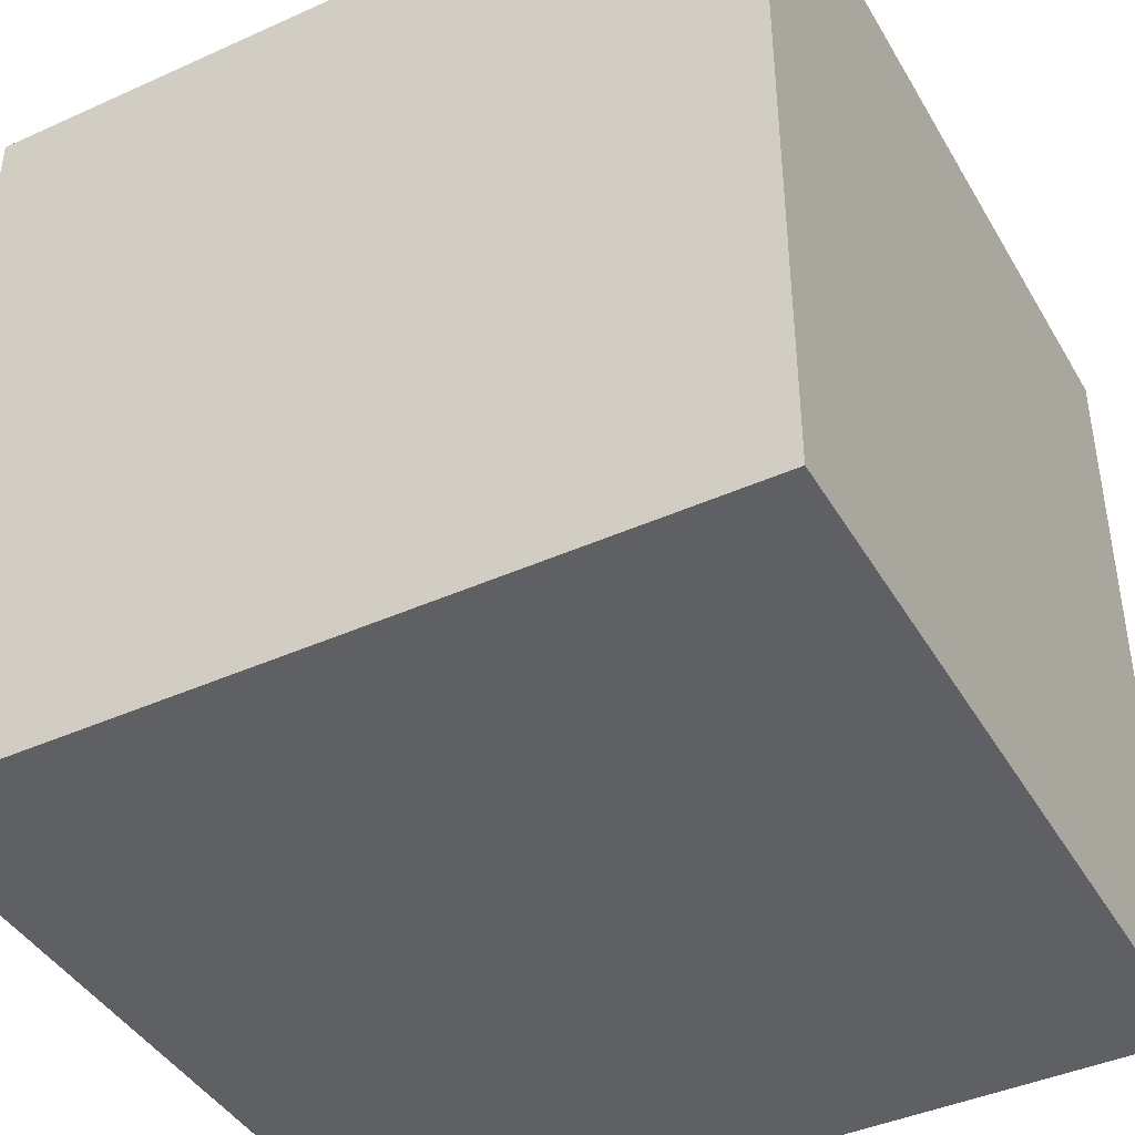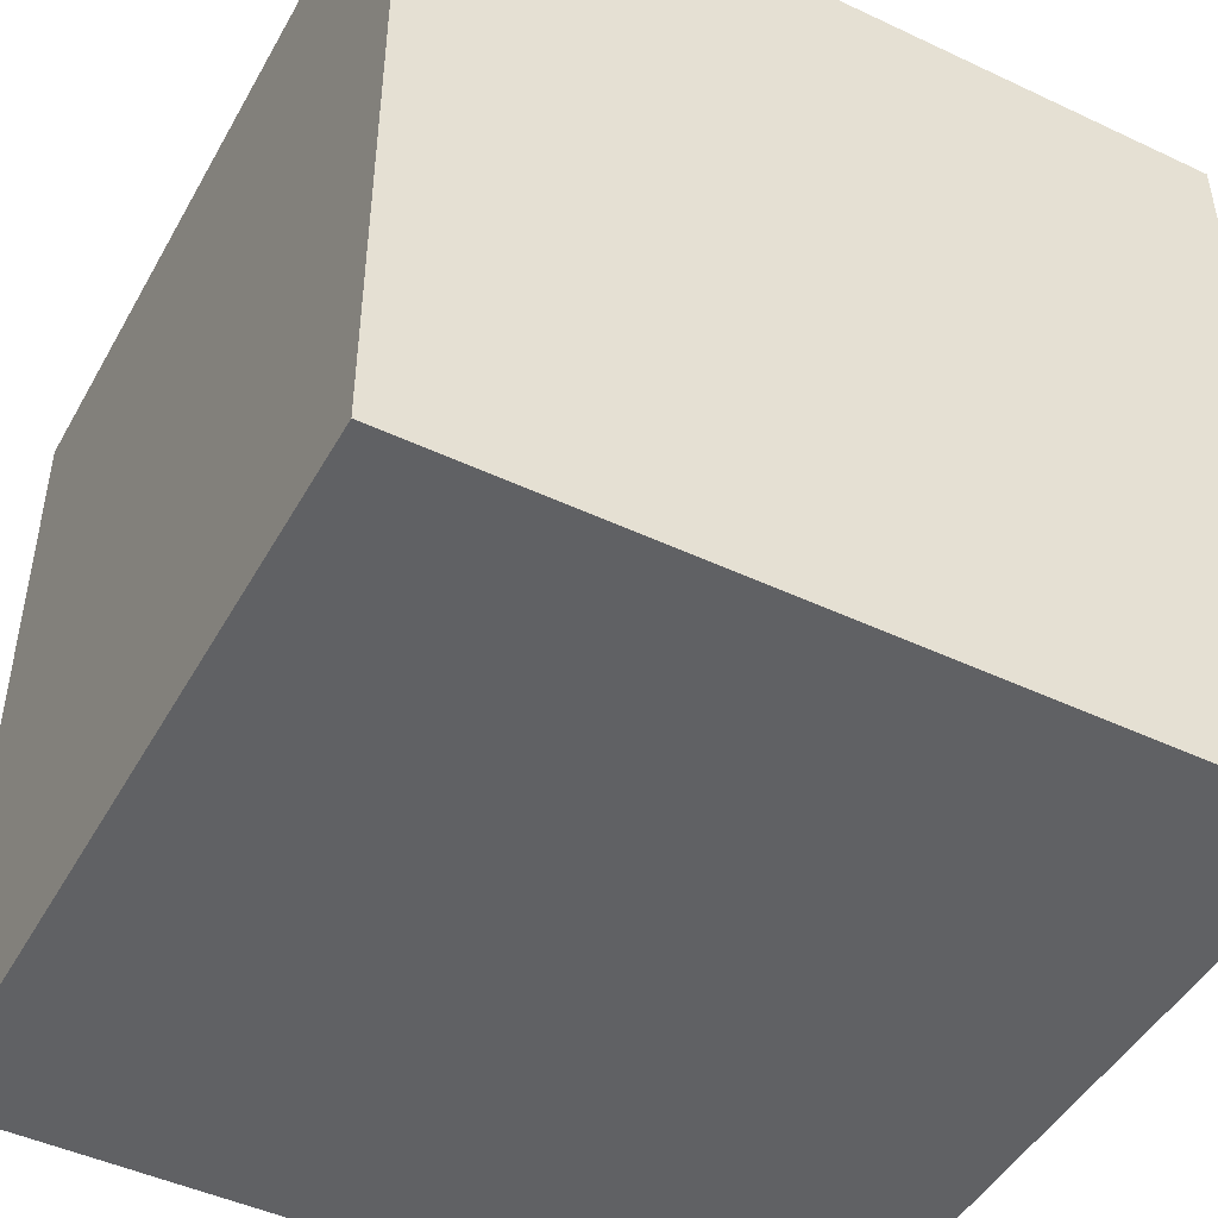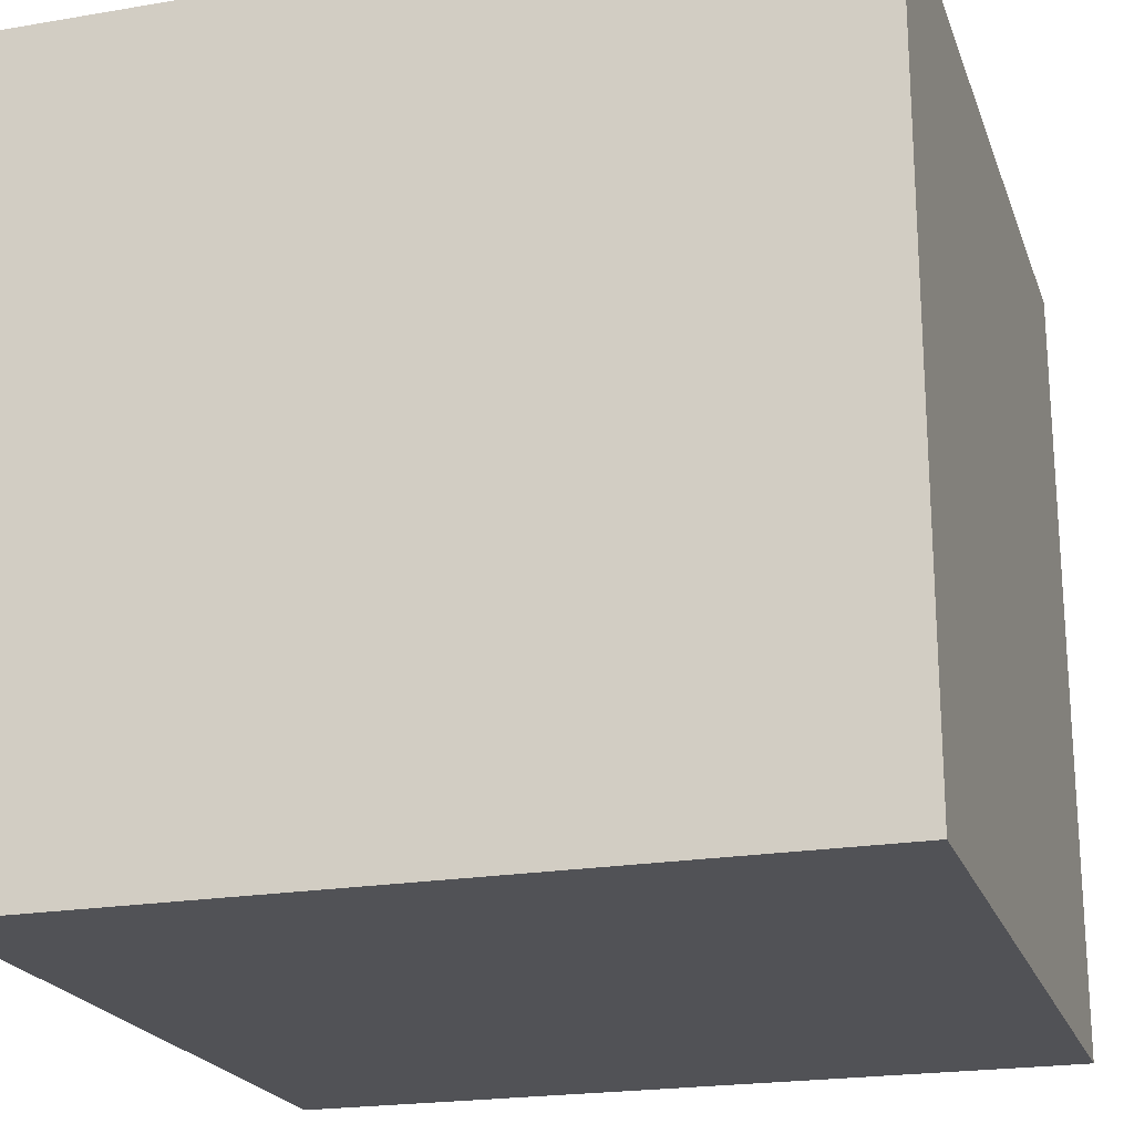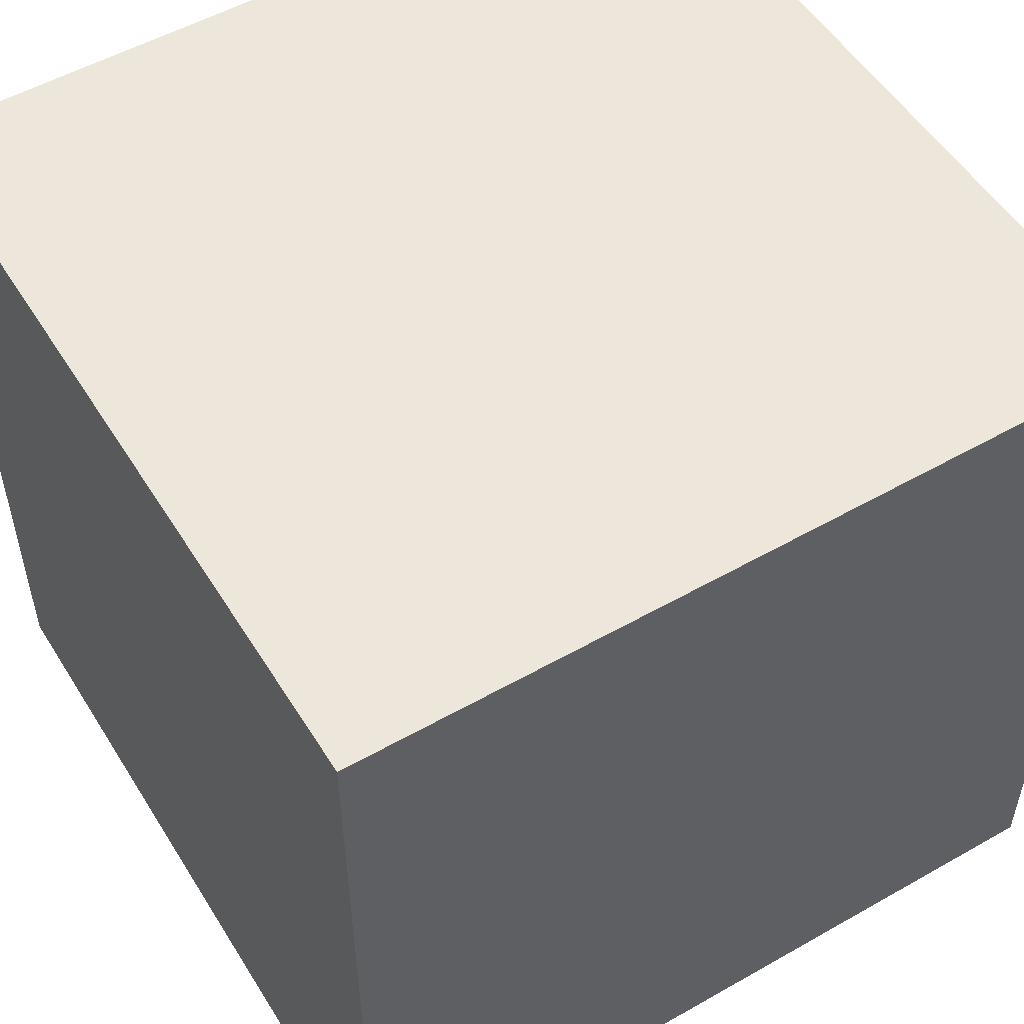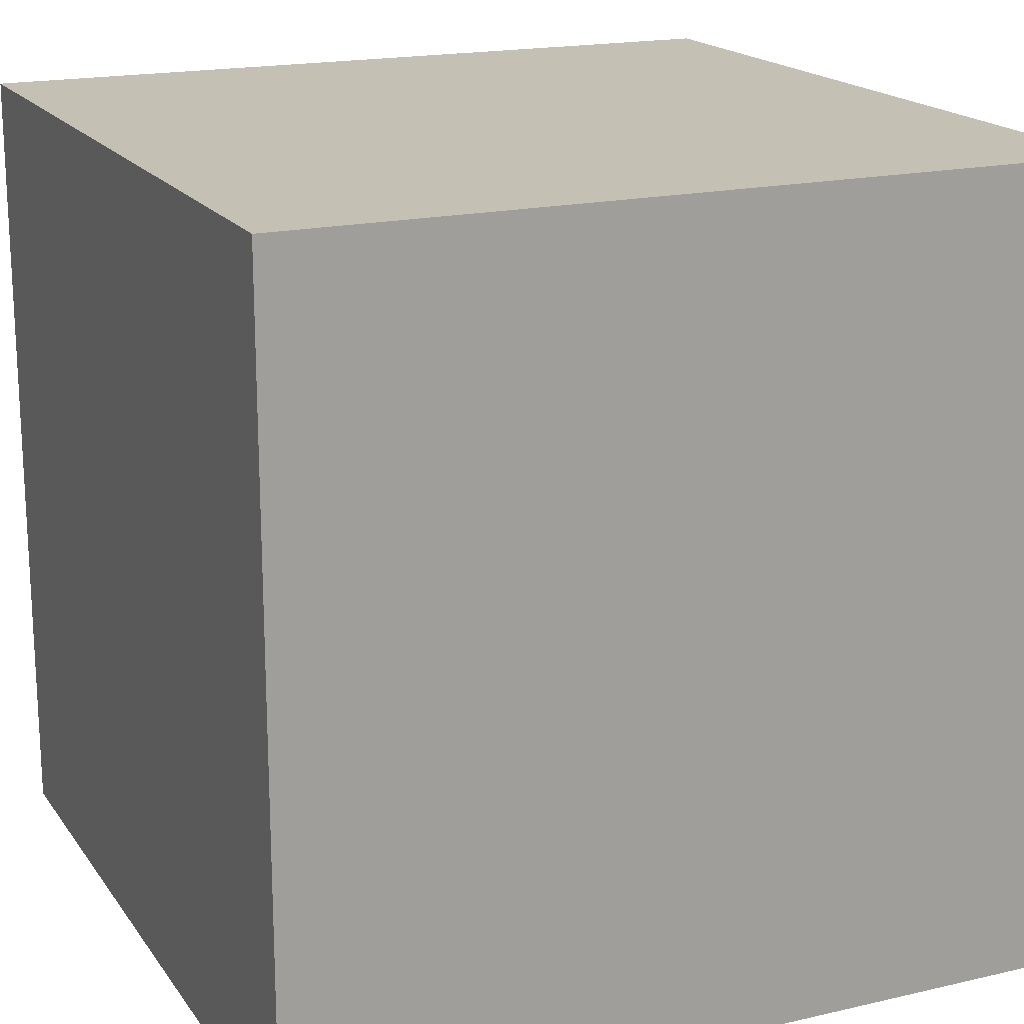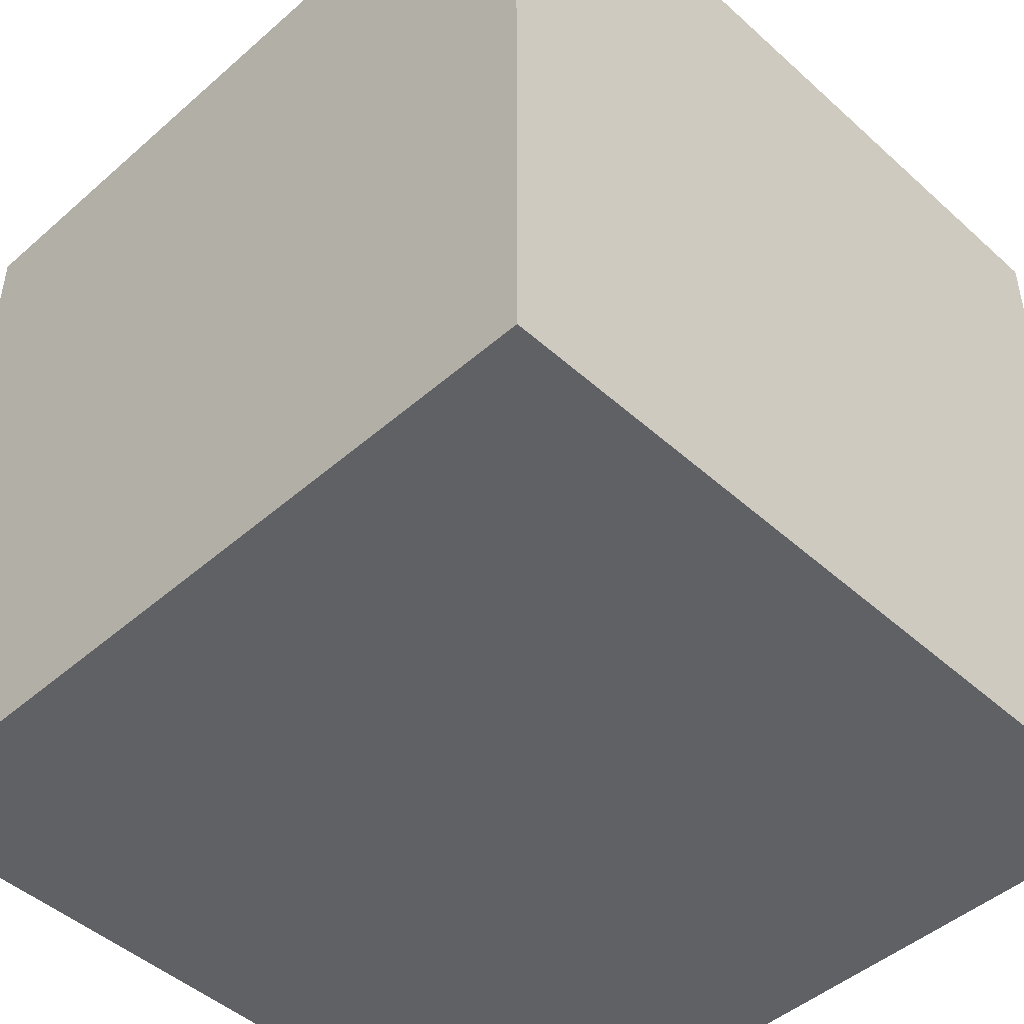
<metadata>
{"format":"obj","ext":"obj","renderer":"f3d","projection":"perspective","resolution":1024,"background":"white","views":[{"elev":-42.4,"azim":-61.7,"up":"+Z"},{"elev":-46.9,"azim":151.9,"up":"+Y"},{"elev":-21.3,"azim":-73.2,"up":"+Y"},{"elev":53.1,"azim":-31.3,"up":"+Z"},{"elev":18.2,"azim":155.8,"up":"+Y"},{"elev":-47.1,"azim":-135.4,"up":"+Z"}]}
</metadata>
<code>
o Head1.003_Head1
v -20 20 -120
v 20 20 -120
v -20 20 -160
v 20 20 -160
v -20 -20 -160
v 20 -20 -160
v -20 -20 -120
v 20 -20 -120
f 1 4 3
f 4 5 3
f 6 7 5
f 8 1 7
f 8 4 2
f 1 5 7
f 1 2 4
f 4 6 5
f 6 8 7
f 8 2 1
f 8 6 4
f 1 3 5

</code>
